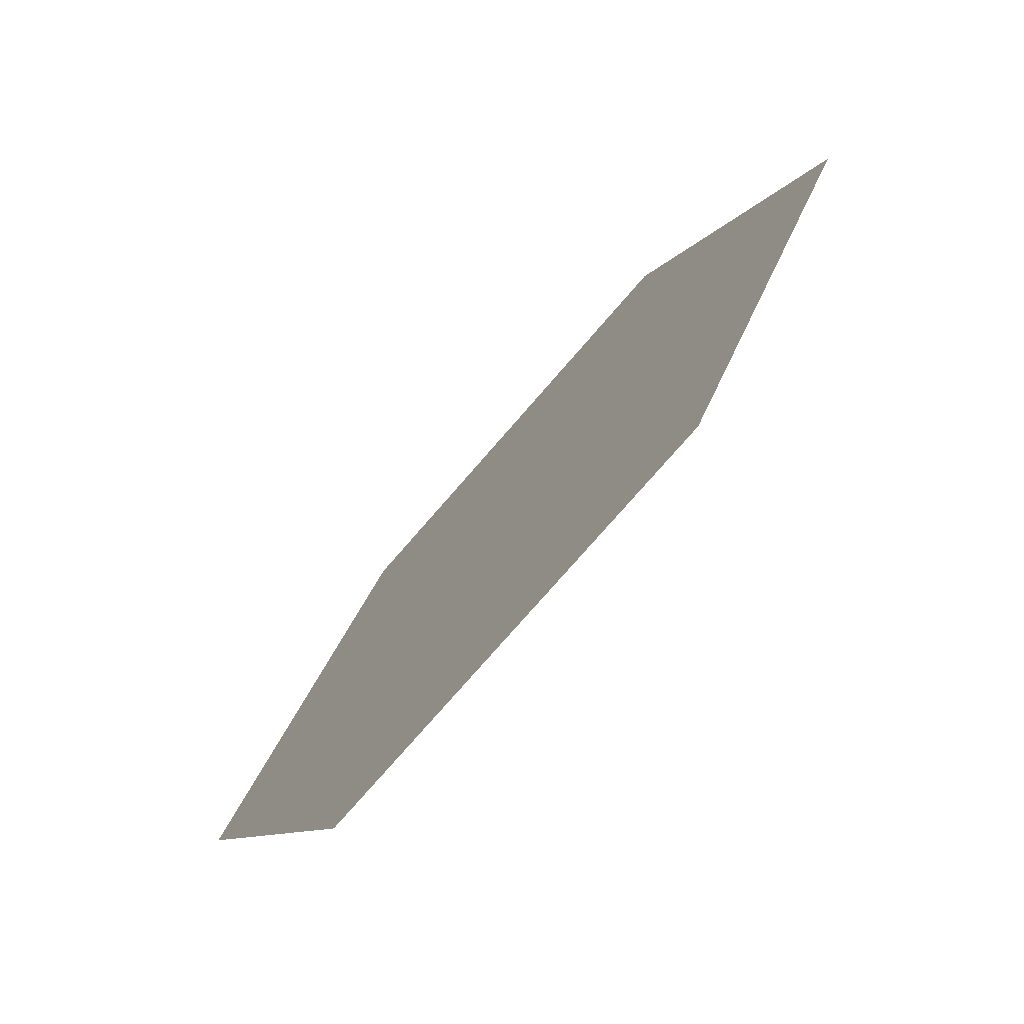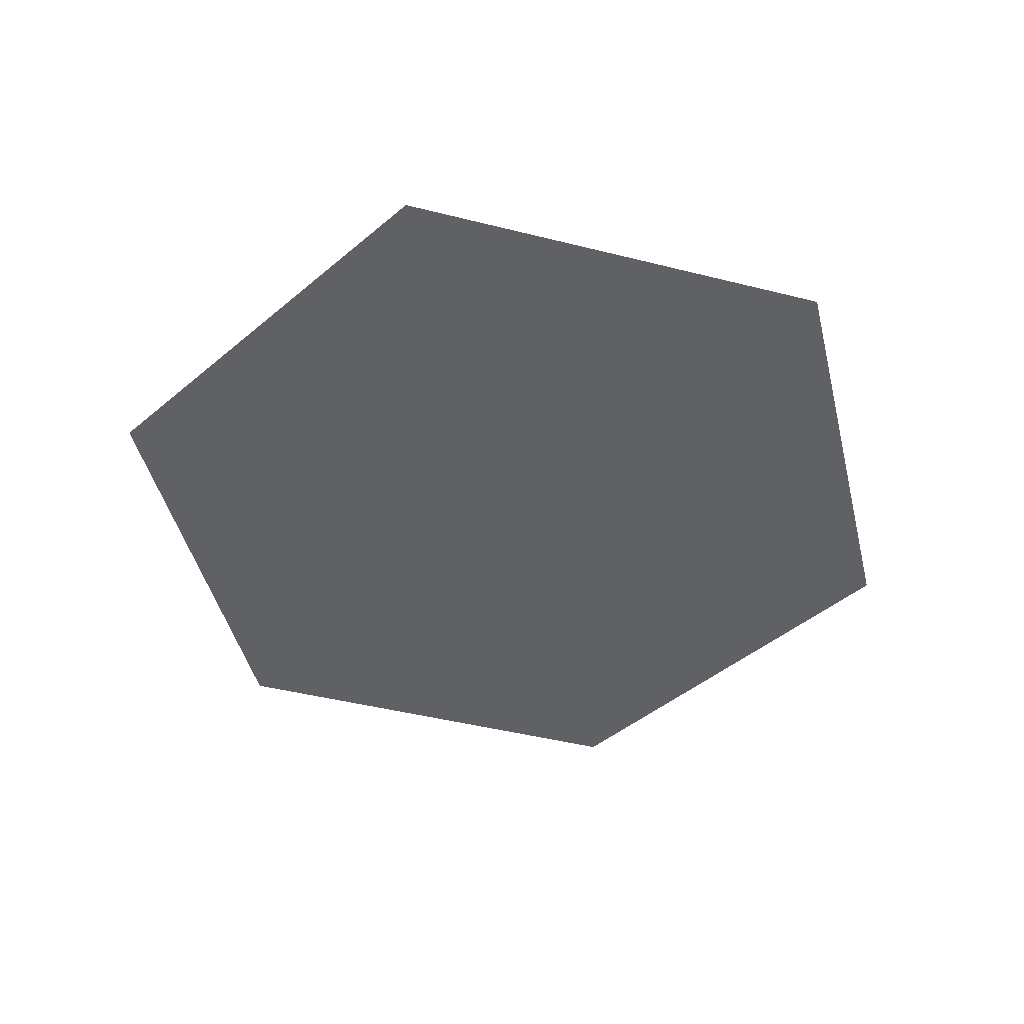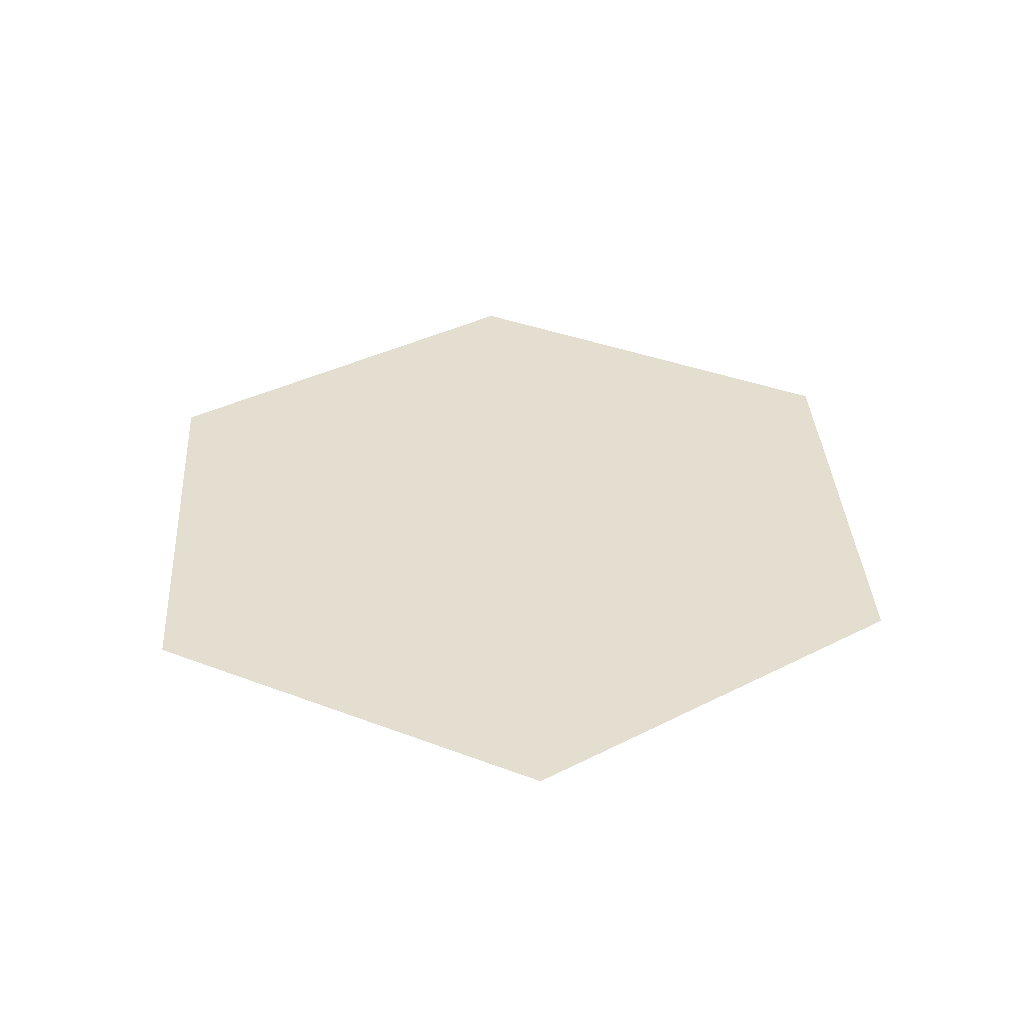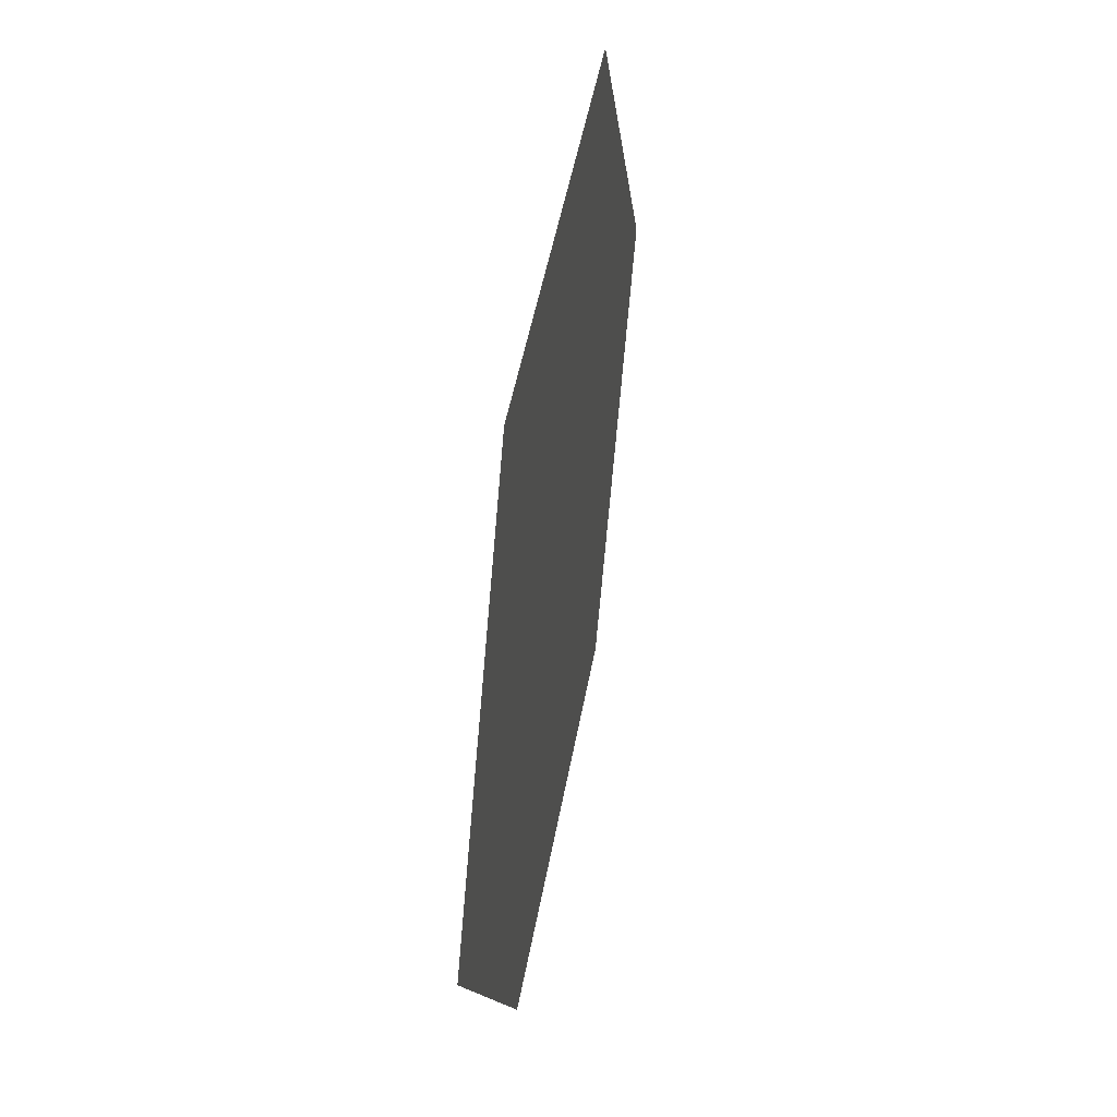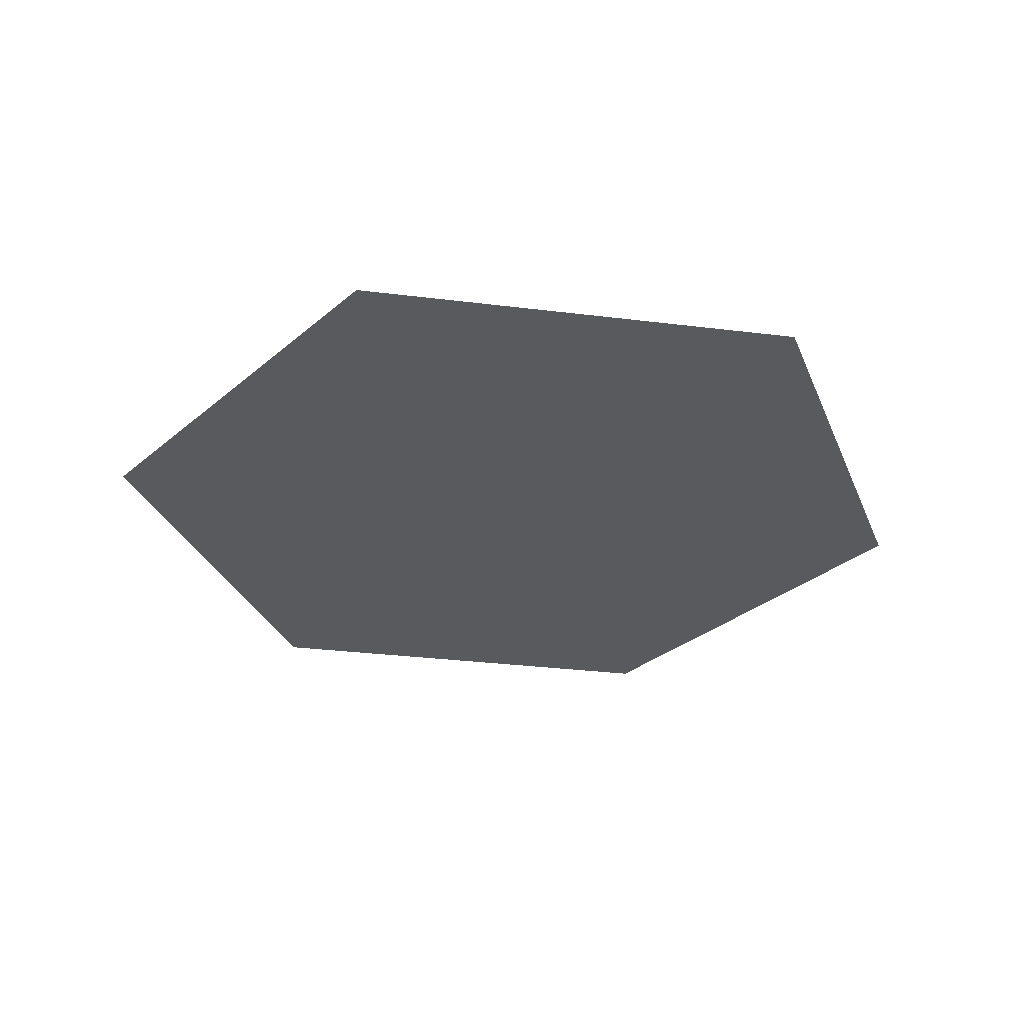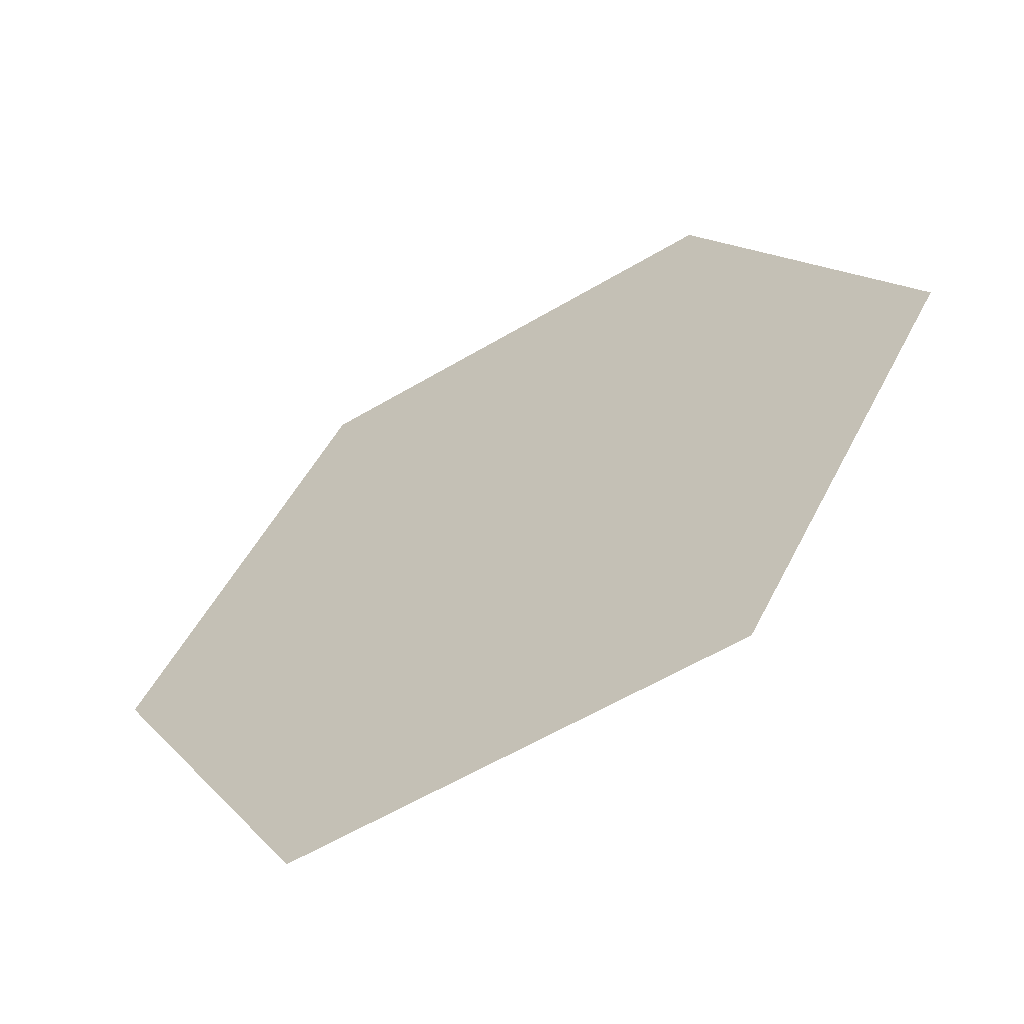
<metadata>
{"format":"obj","ext":"obj","renderer":"f3d","projection":"perspective","resolution":1024,"background":"white","views":[{"elev":-75.6,"azim":49.1,"up":"+Z"},{"elev":-45.7,"azim":-16.1,"up":"+Y"},{"elev":36.4,"azim":-93.6,"up":"+Y"},{"elev":48.1,"azim":100.0,"up":"+Z"},{"elev":-31.3,"azim":-130.0,"up":"+Y"},{"elev":-59.2,"azim":-148.6,"up":"+Z"}]}
</metadata>
<code>
o Plane_Plane.008
v -2 0 3.464
v 2 0 3.464
v -2 0 -3.464
v 2 0 -3.464
v -4 0 0
v 4 0 0
f 2 6 4
f 2 3 1
f 3 5 1
f 2 4 3

</code>
